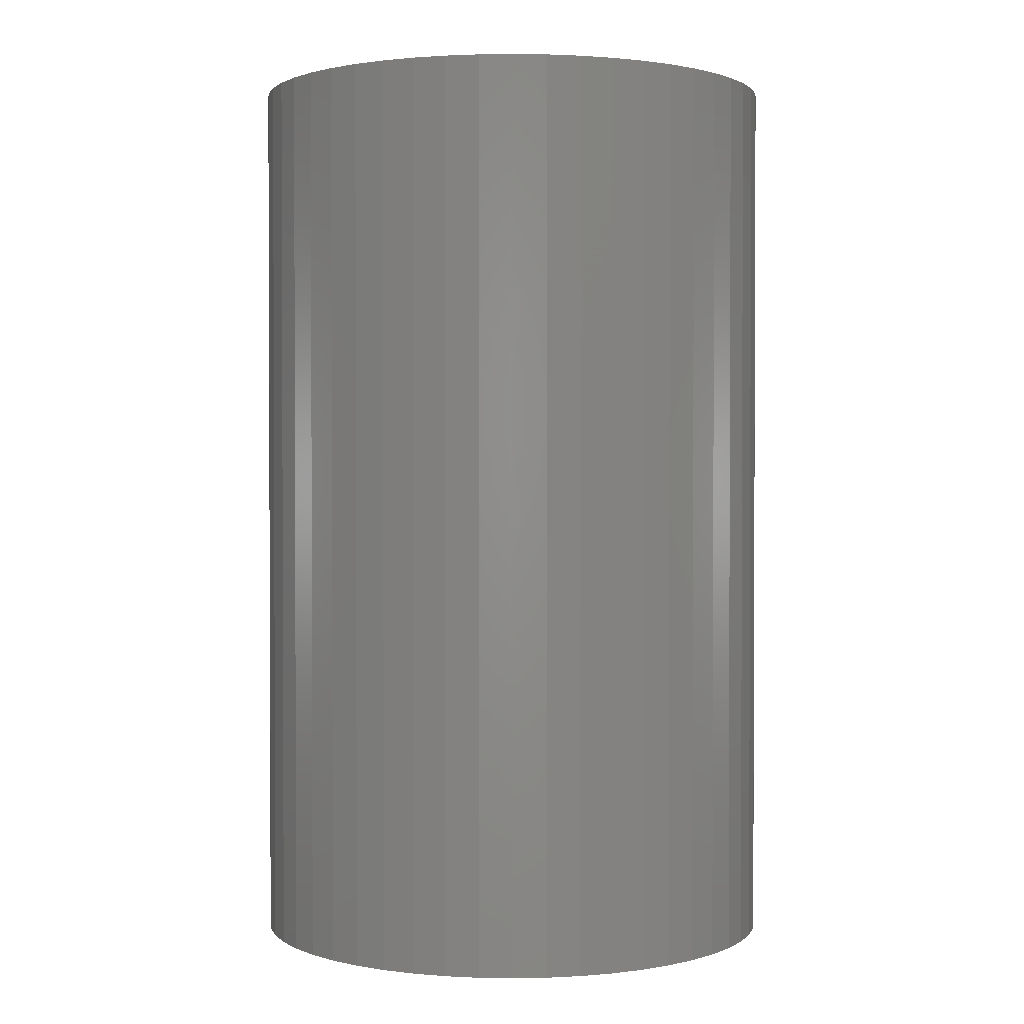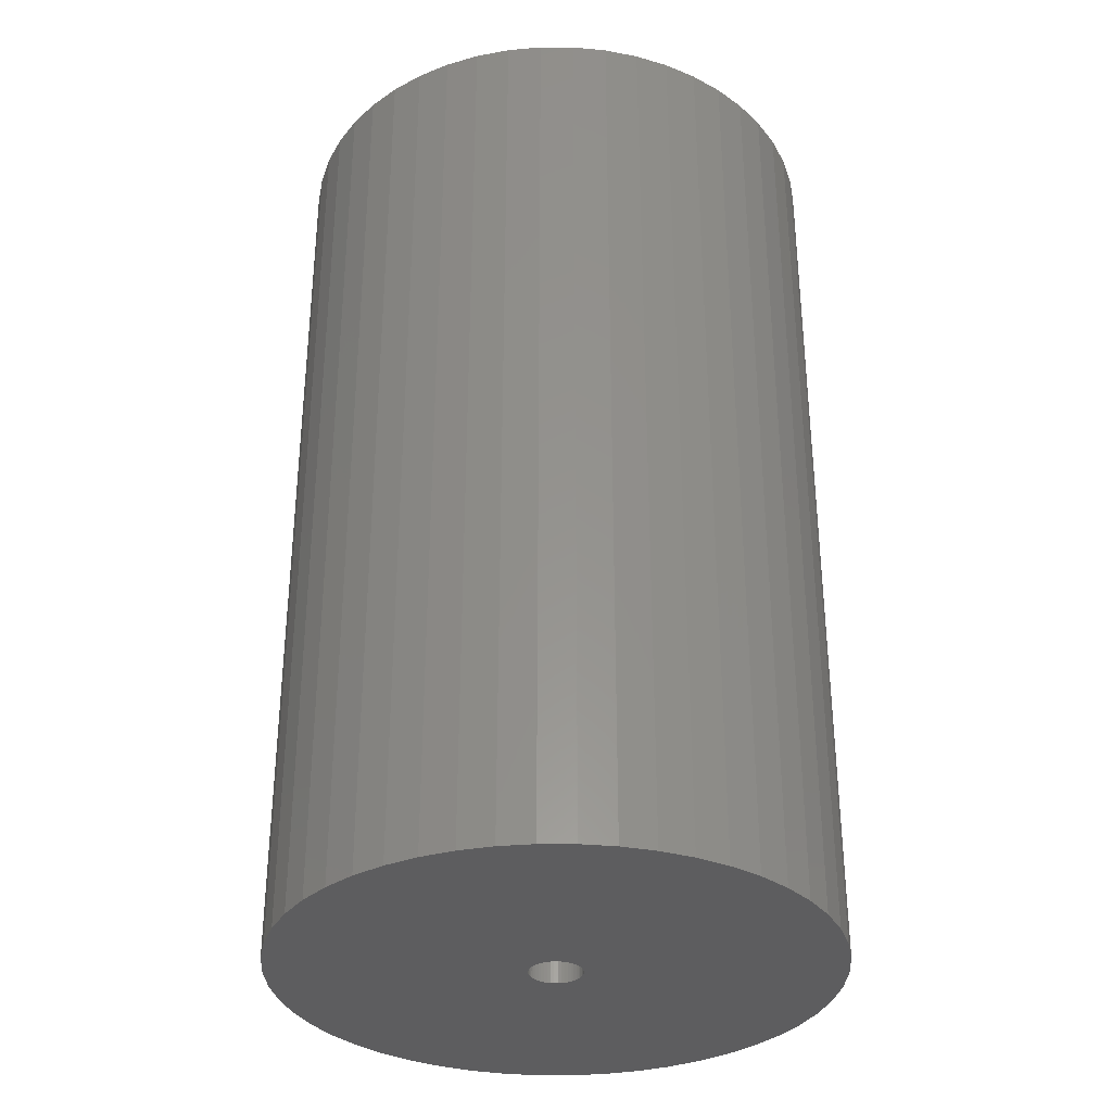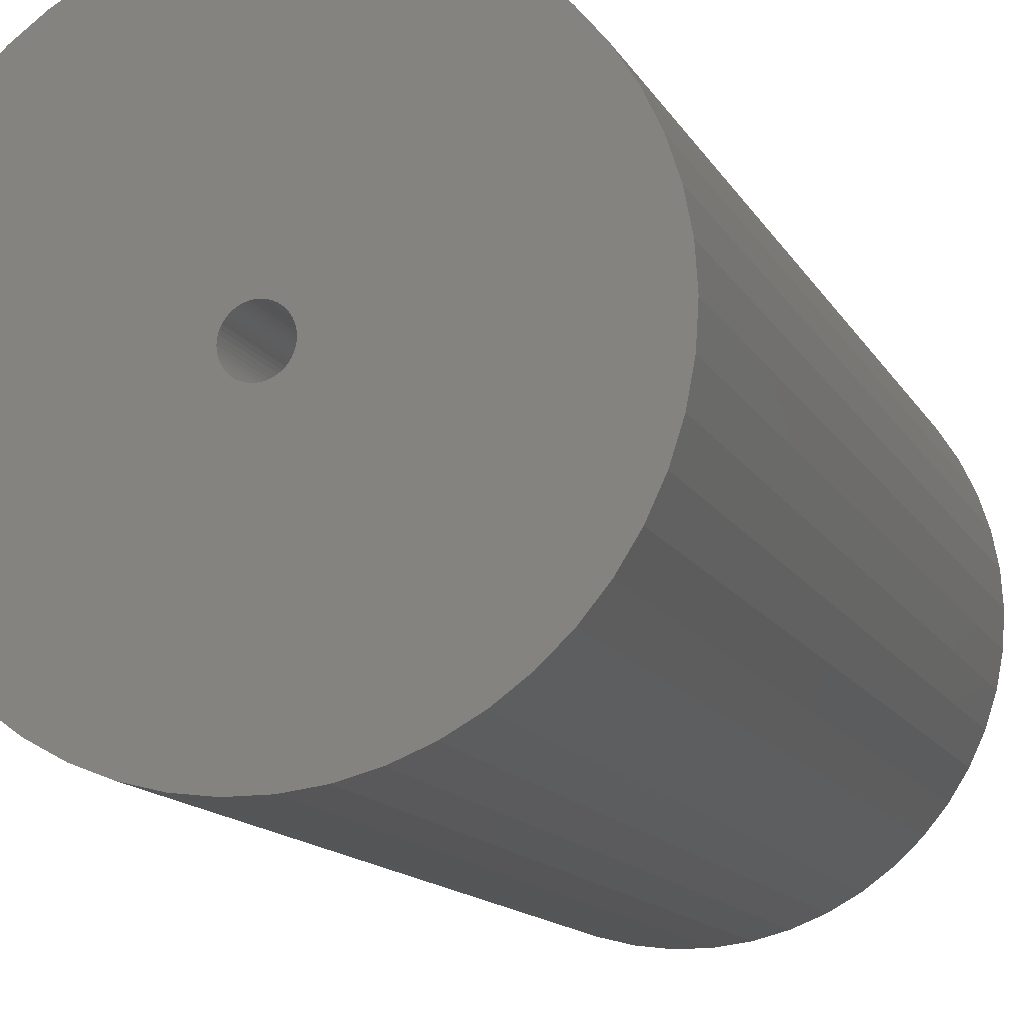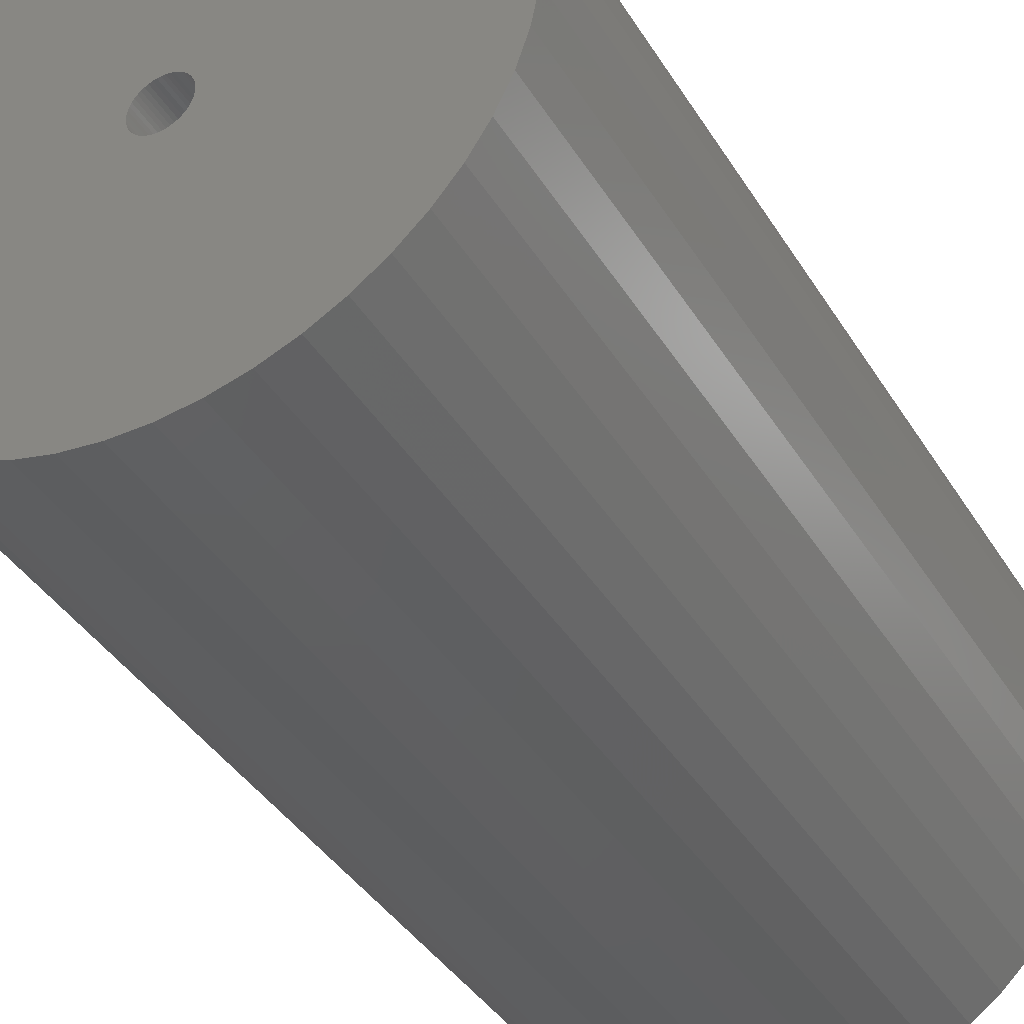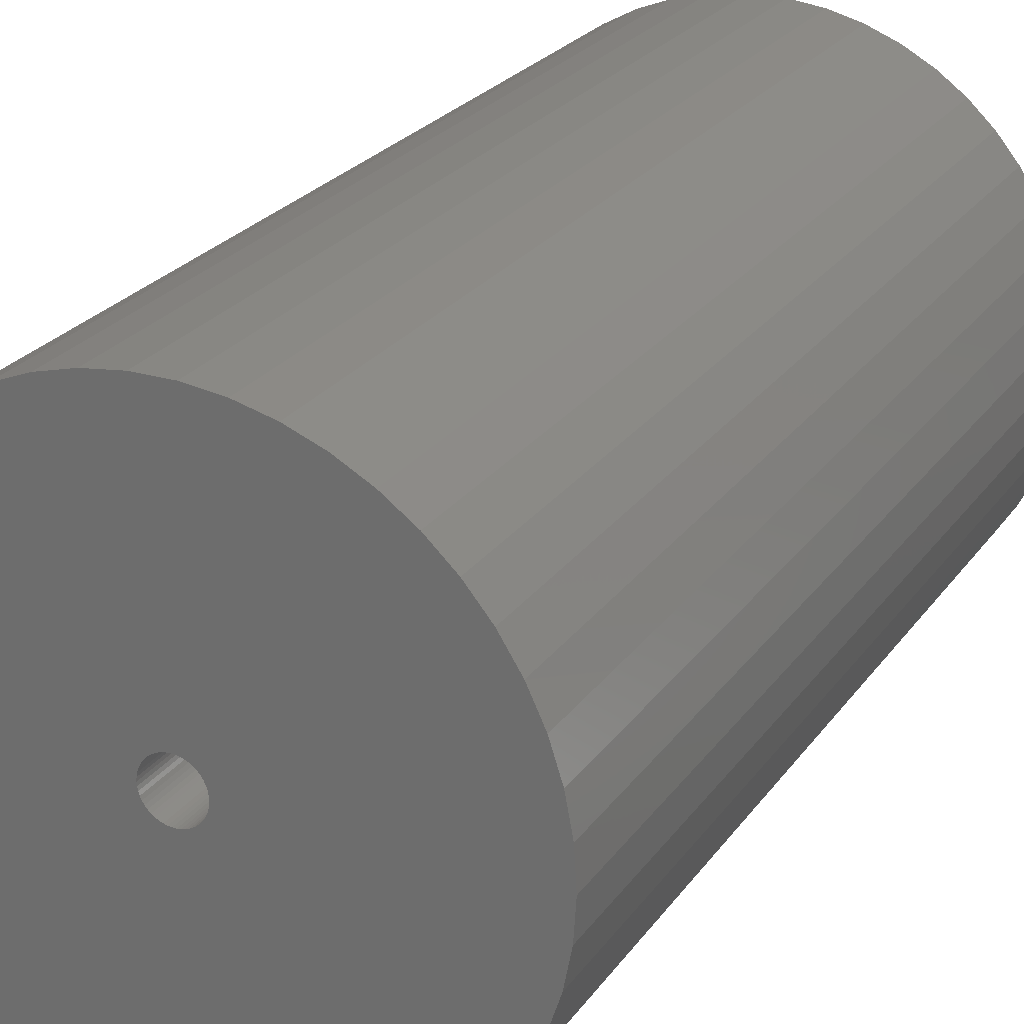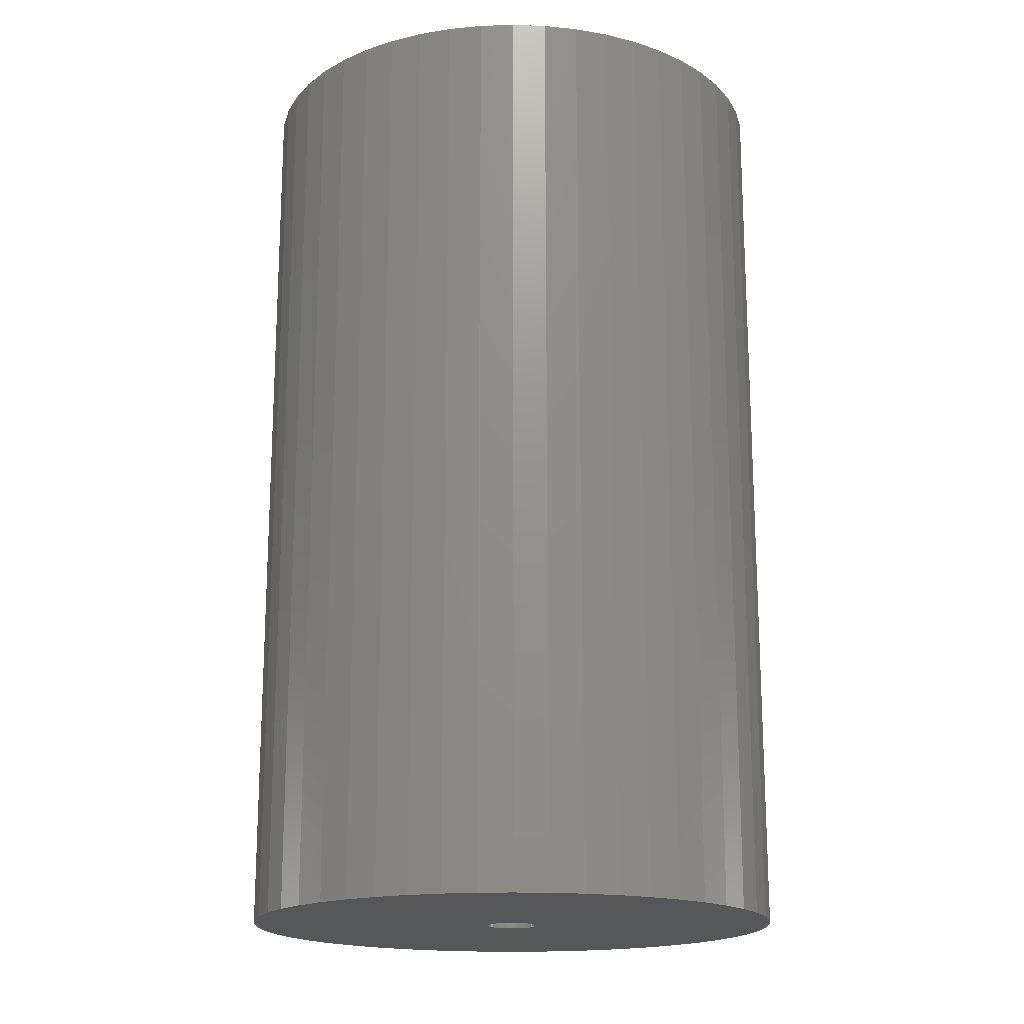
<metadata>
{"format":"stl","ext":"stl","renderer":"f3d","projection":"perspective","resolution":1024,"background":"white","views":[{"elev":1.4,"azim":61.0,"up":"+Z"},{"elev":-33.1,"azim":-29.0,"up":"+Z"},{"elev":-13.5,"azim":19.2,"up":"+Y"},{"elev":-39.3,"azim":-151.4,"up":"+Y"},{"elev":24.3,"azim":26.6,"up":"+Y"},{"elev":-17.8,"azim":-133.4,"up":"+Z"}]}
</metadata>
<code>
# stl→obj: 200 verts, 400 faces
v 16.25 0 27.5
v 16.12 2.037 -27.5
v 16.12 2.037 27.5
v 16.25 0 -27.5
v -16.25 0 -27.5
v -16.12 2.037 27.5
v -16.12 2.037 -27.5
v -16.25 0 27.5
v 1.02 16.22 -27.5
v -1.02 16.22 27.5
v 1.02 16.22 27.5
v -1.02 16.22 -27.5
v -1.02 -16.22 -27.5
v 1.02 -16.22 27.5
v -1.02 -16.22 27.5
v 1.02 -16.22 -27.5
v 11.85 11.12 -27.5
v 10.36 12.52 27.5
v 11.85 11.12 27.5
v 10.36 12.52 -27.5
v -10.36 12.52 -27.5
v -11.85 11.12 27.5
v -10.36 12.52 27.5
v -11.85 11.12 -27.5
v -5.022 15.45 -27.5
v -6.919 14.7 27.5
v -5.022 15.45 27.5
v -6.919 14.7 -27.5
v 15.11 5.982 27.5
v 14.24 7.829 -27.5
v 14.24 7.829 27.5
v 15.11 5.982 -27.5
v 15.74 4.041 -27.5
v 15.74 4.041 27.5
v 13.15 9.552 -27.5
v 13.15 9.552 27.5
v 6.919 14.7 -27.5
v 5.022 15.45 27.5
v 6.919 14.7 27.5
v 5.022 15.45 -27.5
v 3.045 15.96 27.5
v 3.045 15.96 -27.5
v 8.707 13.72 27.5
v 8.707 13.72 -27.5
v -15.11 5.982 -27.5
v -14.24 7.829 27.5
v -14.24 7.829 -27.5
v -15.11 5.982 27.5
v -13.15 9.552 -27.5
v -13.15 9.552 27.5
v -15.74 4.041 -27.5
v -15.74 4.041 27.5
v -8.707 13.72 27.5
v -8.707 13.72 -27.5
v -3.045 15.96 27.5
v -3.045 15.96 -27.5
v 3.045 -15.96 27.5
v 3.045 -15.96 -27.5
v 1.55 0 27.5
v 1.538 0.1943 27.5
v 16.12 -2.037 27.5
v 1.501 0.3855 27.5
v 1.538 -0.1943 27.5
v 1.441 0.5706 27.5
v 15.74 -4.041 27.5
v 1.358 0.7467 27.5
v 1.501 -0.3855 27.5
v 1.254 0.9111 27.5
v 15.11 -5.982 27.5
v 1.13 1.061 27.5
v 1.441 -0.5706 27.5
v 0.988 1.194 27.5
v 14.24 -7.829 27.5
v 0.8305 1.309 27.5
v 1.358 -0.7467 27.5
v 0.66 1.402 27.5
v 13.15 -9.552 27.5
v 0.479 1.474 27.5
v 1.254 -0.9111 27.5
v 11.85 -11.12 27.5
v 0.2904 1.523 27.5
v 0.09732 1.547 27.5
v -0.09732 1.547 27.5
v -0.2904 1.523 27.5
v -0.479 1.474 27.5
v -0.66 1.402 27.5
v -0.8305 1.309 27.5
v -0.988 1.194 27.5
v -1.13 1.061 27.5
v -1.254 0.9111 27.5
v 1.13 -1.061 27.5
v 10.36 -12.52 27.5
v 0.988 -1.194 27.5
v 8.707 -13.72 27.5
v 0.8305 -1.309 27.5
v 6.919 -14.7 27.5
v 0.66 -1.402 27.5
v 5.022 -15.45 27.5
v 0.479 -1.474 27.5
v 0.2904 -1.523 27.5
v 0.09732 -1.547 27.5
v -0.09732 -1.547 27.5
v -0.2904 -1.523 27.5
v -3.045 -15.96 27.5
v -0.479 -1.474 27.5
v -5.022 -15.45 27.5
v -0.66 -1.402 27.5
v -6.919 -14.7 27.5
v -0.8305 -1.309 27.5
v -8.707 -13.72 27.5
v -0.988 -1.194 27.5
v -10.36 -12.52 27.5
v -1.13 -1.061 27.5
v -11.85 -11.12 27.5
v -1.254 -0.9111 27.5
v -13.15 -9.552 27.5
v -1.358 -0.7467 27.5
v -14.24 -7.829 27.5
v -1.441 -0.5706 27.5
v -15.11 -5.982 27.5
v -1.501 -0.3855 27.5
v -15.74 -4.041 27.5
v -1.538 -0.1943 27.5
v -16.12 -2.037 27.5
v -1.55 0 27.5
v -1.358 0.7467 27.5
v -1.441 0.5706 27.5
v -1.501 0.3855 27.5
v -1.538 0.1943 27.5
v 16.12 -2.037 -27.5
v 15.74 -4.041 -27.5
v 15.11 -5.982 -27.5
v -14.24 -7.829 -27.5
v -15.11 -5.982 -27.5
v 1.55 0 -27.5
v 1.538 -0.1943 -27.5
v 1.501 -0.3855 -27.5
v 1.538 0.1943 -27.5
v 1.441 -0.5706 -27.5
v 14.24 -7.829 -27.5
v 1.358 -0.7467 -27.5
v 13.15 -9.552 -27.5
v 1.501 0.3855 -27.5
v 1.254 -0.9111 -27.5
v 11.85 -11.12 -27.5
v 1.13 -1.061 -27.5
v 10.36 -12.52 -27.5
v 1.441 0.5706 -27.5
v 0.988 -1.194 -27.5
v 8.707 -13.72 -27.5
v 0.8305 -1.309 -27.5
v 6.919 -14.7 -27.5
v 1.358 0.7467 -27.5
v 0.66 -1.402 -27.5
v 5.022 -15.45 -27.5
v 0.479 -1.474 -27.5
v 1.254 0.9111 -27.5
v 0.2904 -1.523 -27.5
v 0.09732 -1.547 -27.5
v -0.09732 -1.547 -27.5
v -0.2904 -1.523 -27.5
v -3.045 -15.96 -27.5
v -0.479 -1.474 -27.5
v -5.022 -15.45 -27.5
v -0.66 -1.402 -27.5
v -6.919 -14.7 -27.5
v -0.8305 -1.309 -27.5
v -8.707 -13.72 -27.5
v -0.988 -1.194 -27.5
v -10.36 -12.52 -27.5
v -1.13 -1.061 -27.5
v -11.85 -11.12 -27.5
v -1.254 -0.9111 -27.5
v 1.13 1.061 -27.5
v 0.988 1.194 -27.5
v 0.8305 1.309 -27.5
v 0.66 1.402 -27.5
v 0.479 1.474 -27.5
v 0.2904 1.523 -27.5
v 0.09732 1.547 -27.5
v -0.09732 1.547 -27.5
v -0.2904 1.523 -27.5
v -0.479 1.474 -27.5
v -0.66 1.402 -27.5
v -0.8305 1.309 -27.5
v -0.988 1.194 -27.5
v -1.13 1.061 -27.5
v -1.254 0.9111 -27.5
v -1.358 0.7467 -27.5
v -1.441 0.5706 -27.5
v -1.501 0.3855 -27.5
v -1.538 0.1943 -27.5
v -1.55 0 -27.5
v -13.15 -9.552 -27.5
v -1.358 -0.7467 -27.5
v -1.441 -0.5706 -27.5
v -1.501 -0.3855 -27.5
v -15.74 -4.041 -27.5
v -1.538 -0.1943 -27.5
v -16.12 -2.037 -27.5
f 1 2 3
f 2 1 4
f 5 6 7
f 6 5 8
f 9 10 11
f 10 9 12
f 13 14 15
f 14 13 16
f 17 18 19
f 18 17 20
f 21 22 23
f 22 21 24
f 25 26 27
f 26 25 28
f 29 30 31
f 30 29 32
f 3 33 34
f 33 3 2
f 31 35 36
f 35 31 30
f 37 38 39
f 38 37 40
f 40 41 38
f 41 40 42
f 20 43 18
f 43 20 44
f 45 46 47
f 46 45 48
f 49 22 24
f 22 49 50
f 51 48 45
f 48 51 52
f 28 53 26
f 53 28 54
f 12 55 10
f 55 12 56
f 16 57 14
f 57 16 58
f 34 32 29
f 32 34 33
f 36 17 19
f 17 36 35
f 42 11 41
f 11 42 9
f 44 39 43
f 39 44 37
f 47 50 49
f 50 47 46
f 7 52 51
f 52 7 6
f 59 1 3
f 60 3 34
f 1 59 61
f 62 34 29
f 63 61 59
f 64 29 31
f 61 63 65
f 66 31 36
f 67 65 63
f 68 36 19
f 65 67 69
f 70 19 18
f 71 69 67
f 72 18 43
f 69 71 73
f 74 43 39
f 75 73 71
f 76 39 38
f 73 75 77
f 78 38 41
f 79 77 75
f 77 79 80
f 3 60 59
f 34 62 60
f 29 64 62
f 31 66 64
f 36 68 66
f 19 70 68
f 81 41 11
f 18 72 70
f 43 74 72
f 39 76 74
f 38 78 76
f 41 81 78
f 11 82 81
f 11 83 82
f 10 83 11
f 83 10 84
f 55 84 10
f 84 55 85
f 27 85 55
f 85 27 86
f 26 86 27
f 86 26 87
f 53 87 26
f 87 53 88
f 23 88 53
f 88 23 89
f 22 89 23
f 89 22 90
f 91 80 79
f 80 91 92
f 93 92 91
f 92 93 94
f 95 94 93
f 94 95 96
f 97 96 95
f 96 97 98
f 99 98 97
f 98 99 57
f 100 57 99
f 57 100 14
f 101 14 100
f 102 14 101
f 15 102 103
f 104 103 105
f 106 105 107
f 108 107 109
f 110 109 111
f 102 15 14
f 112 111 113
f 114 113 115
f 116 115 117
f 118 117 119
f 120 119 121
f 122 121 123
f 124 123 125
f 50 90 22
f 103 104 15
f 90 50 126
f 105 106 104
f 46 126 50
f 107 108 106
f 126 46 127
f 109 110 108
f 48 127 46
f 111 112 110
f 127 48 128
f 113 114 112
f 52 128 48
f 115 116 114
f 128 52 129
f 117 118 116
f 6 129 52
f 119 120 118
f 129 6 125
f 121 122 120
f 8 125 6
f 123 124 122
f 125 8 124
f 54 23 53
f 23 54 21
f 56 27 55
f 27 56 25
f 61 4 1
f 4 61 130
f 69 131 65
f 131 69 132
f 65 130 61
f 130 65 131
f 133 120 134
f 120 133 118
f 135 4 130
f 136 130 131
f 4 135 2
f 137 131 132
f 138 2 135
f 139 132 140
f 2 138 33
f 141 140 142
f 143 33 138
f 144 142 145
f 33 143 32
f 146 145 147
f 148 32 143
f 149 147 150
f 32 148 30
f 151 150 152
f 153 30 148
f 154 152 155
f 30 153 35
f 156 155 58
f 157 35 153
f 35 157 17
f 130 136 135
f 131 137 136
f 132 139 137
f 140 141 139
f 142 144 141
f 145 146 144
f 158 58 16
f 147 149 146
f 150 151 149
f 152 154 151
f 155 156 154
f 58 158 156
f 16 159 158
f 16 160 159
f 13 160 16
f 160 13 161
f 162 161 13
f 161 162 163
f 164 163 162
f 163 164 165
f 166 165 164
f 165 166 167
f 168 167 166
f 167 168 169
f 170 169 168
f 169 170 171
f 172 171 170
f 171 172 173
f 174 17 157
f 17 174 20
f 175 20 174
f 20 175 44
f 176 44 175
f 44 176 37
f 177 37 176
f 37 177 40
f 178 40 177
f 40 178 42
f 179 42 178
f 42 179 9
f 180 9 179
f 181 9 180
f 12 181 182
f 56 182 183
f 25 183 184
f 28 184 185
f 54 185 186
f 181 12 9
f 21 186 187
f 24 187 188
f 49 188 189
f 47 189 190
f 45 190 191
f 51 191 192
f 7 192 193
f 194 173 172
f 182 56 12
f 173 194 195
f 183 25 56
f 133 195 194
f 184 28 25
f 195 133 196
f 185 54 28
f 134 196 133
f 186 21 54
f 196 134 197
f 187 24 21
f 198 197 134
f 188 49 24
f 197 198 199
f 189 47 49
f 200 199 198
f 190 45 47
f 199 200 193
f 191 51 45
f 5 193 200
f 192 7 51
f 193 5 7
f 150 92 94
f 92 150 147
f 134 122 198
f 122 134 120
f 147 80 92
f 80 147 145
f 152 94 96
f 94 152 150
f 155 96 98
f 96 155 152
f 58 98 57
f 98 58 155
f 73 132 69
f 132 73 140
f 77 140 73
f 140 77 142
f 162 15 104
f 15 162 13
f 166 106 108
f 106 166 164
f 164 104 106
f 104 164 162
f 172 116 194
f 116 172 114
f 172 112 114
f 112 172 170
f 198 124 200
f 124 198 122
f 200 8 5
f 8 200 124
f 80 142 77
f 142 80 145
f 168 108 110
f 108 168 166
f 170 110 112
f 110 170 168
f 194 118 133
f 118 194 116
f 148 66 153
f 66 148 64
f 128 190 127
f 190 128 191
f 153 68 157
f 68 153 66
f 179 78 81
f 78 179 178
f 178 76 78
f 76 178 177
f 184 85 86
f 85 184 183
f 127 189 126
f 189 127 190
f 136 59 135
f 59 136 63
f 151 97 95
f 97 151 154
f 180 81 82
f 81 180 179
f 176 72 74
f 72 176 175
f 90 187 89
f 187 90 188
f 185 86 87
f 86 185 184
f 186 87 88
f 87 186 185
f 135 60 138
f 60 135 59
f 146 93 91
f 93 146 149
f 139 67 137
f 67 139 71
f 160 103 102
f 103 160 161
f 138 62 143
f 62 138 60
f 143 64 148
f 64 143 62
f 175 70 72
f 70 175 174
f 157 70 174
f 70 157 68
f 181 82 83
f 82 181 180
f 177 74 76
f 74 177 176
f 125 192 129
f 192 125 193
f 129 191 128
f 191 129 192
f 126 188 90
f 188 126 189
f 182 83 84
f 83 182 181
f 183 84 85
f 84 183 182
f 187 88 89
f 88 187 186
f 137 63 136
f 63 137 67
f 144 75 141
f 75 144 79
f 141 71 139
f 71 141 75
f 161 105 103
f 105 161 163
f 146 79 144
f 79 146 91
f 123 193 125
f 193 123 199
f 119 197 121
f 197 119 196
f 113 173 115
f 173 113 171
f 117 196 119
f 196 117 195
f 158 101 100
f 101 158 159
f 154 99 97
f 99 154 156
f 156 100 99
f 100 156 158
f 149 95 93
f 95 149 151
f 169 113 111
f 113 169 171
f 159 102 101
f 102 159 160
f 167 111 109
f 111 167 169
f 165 109 107
f 109 165 167
f 121 199 123
f 199 121 197
f 115 195 117
f 195 115 173
f 163 107 105
f 107 163 165

</code>
